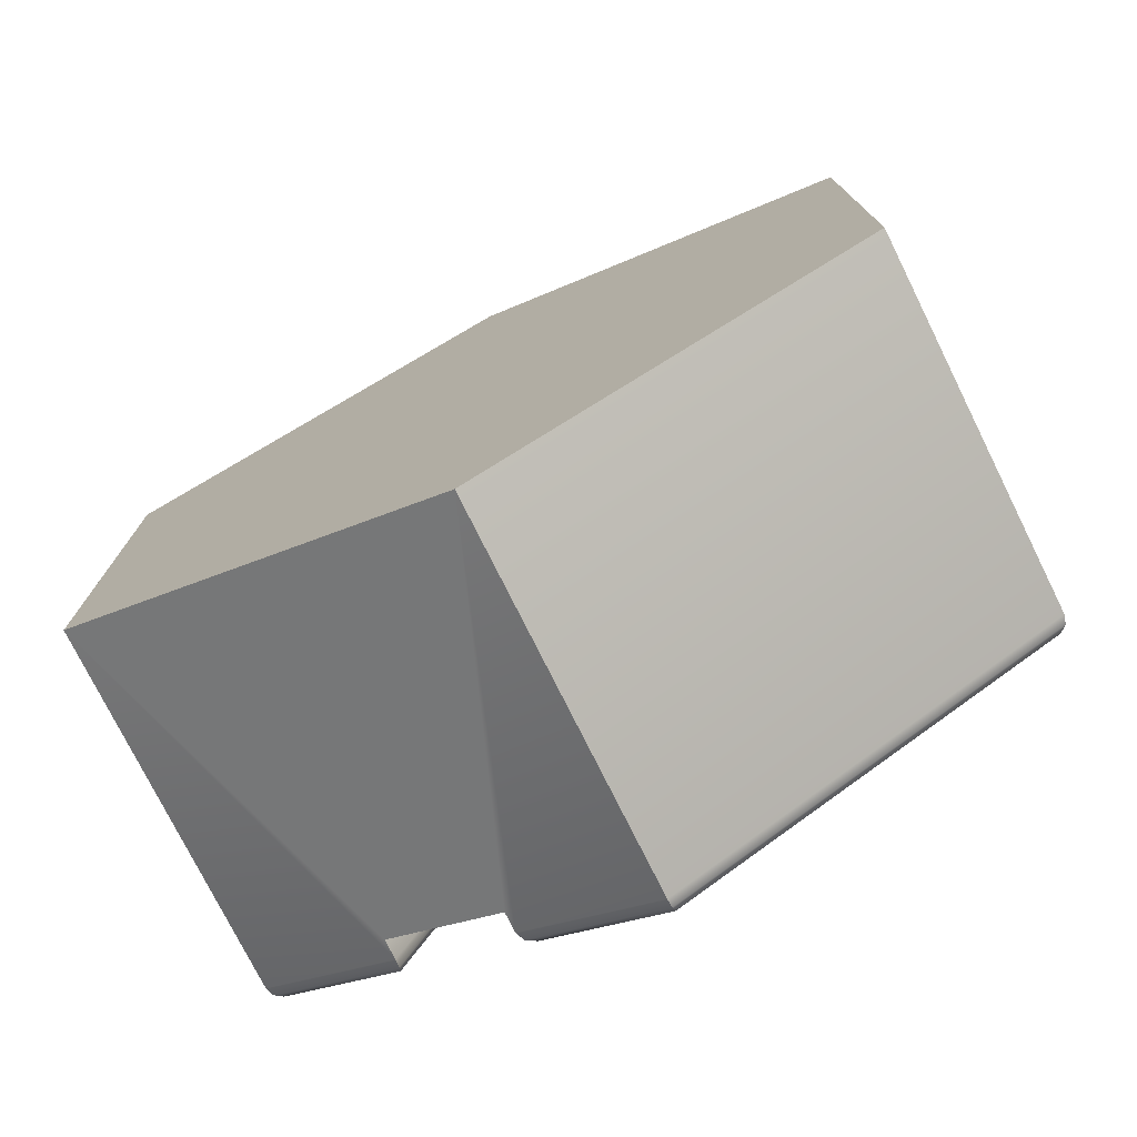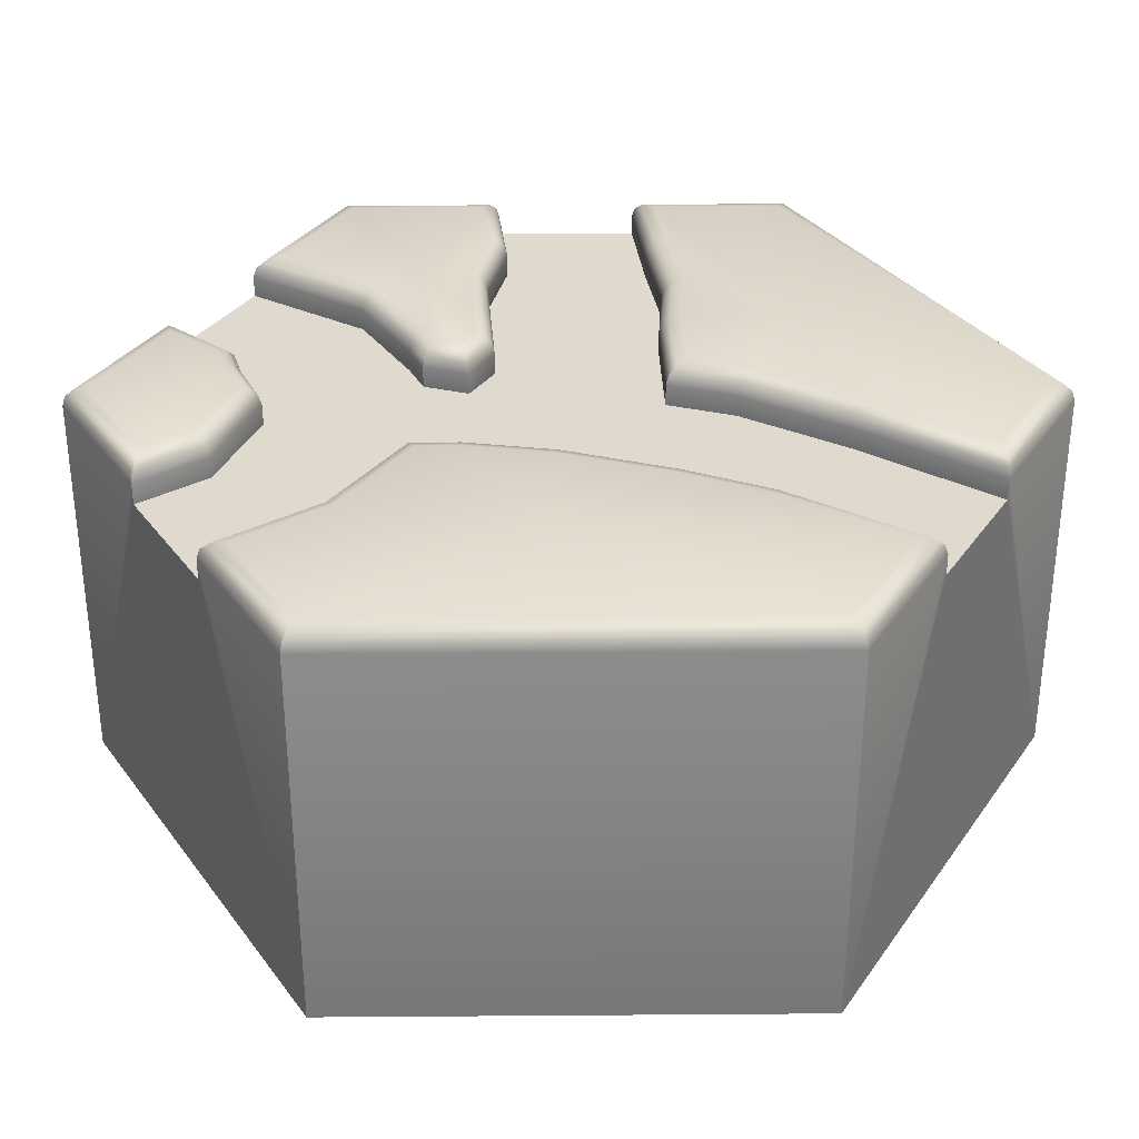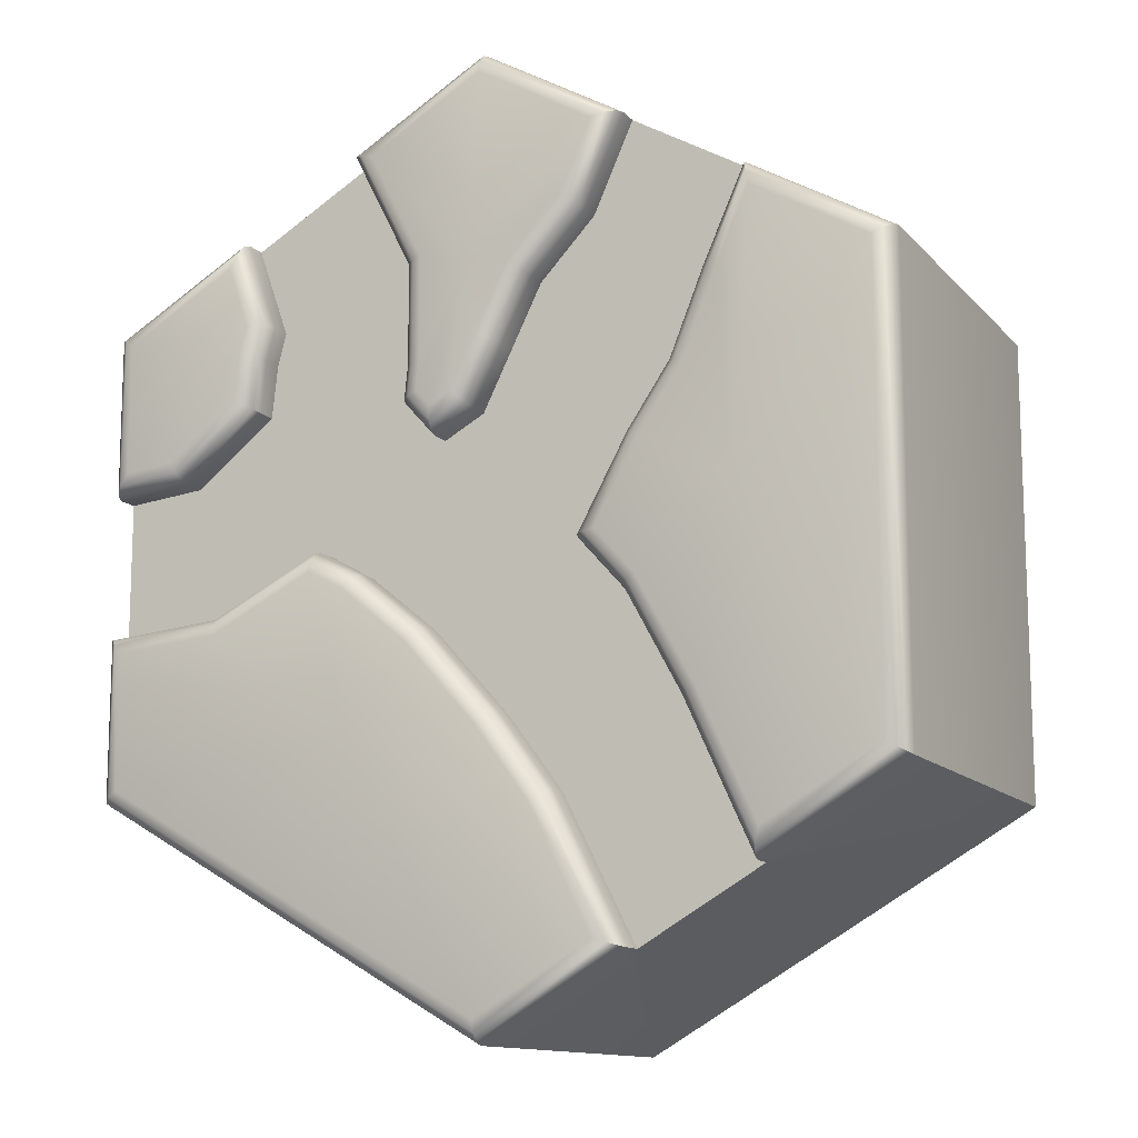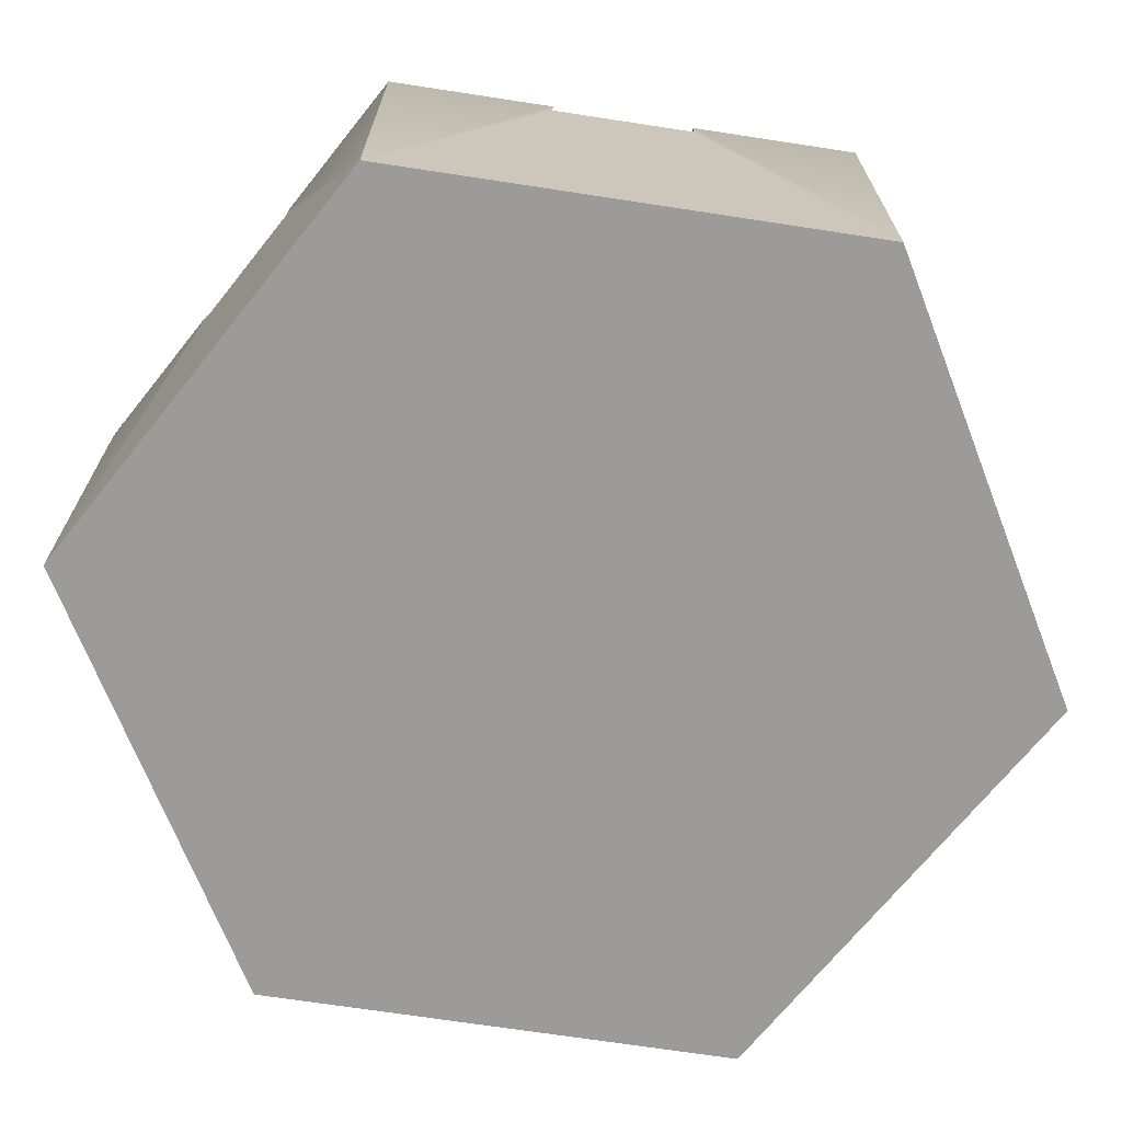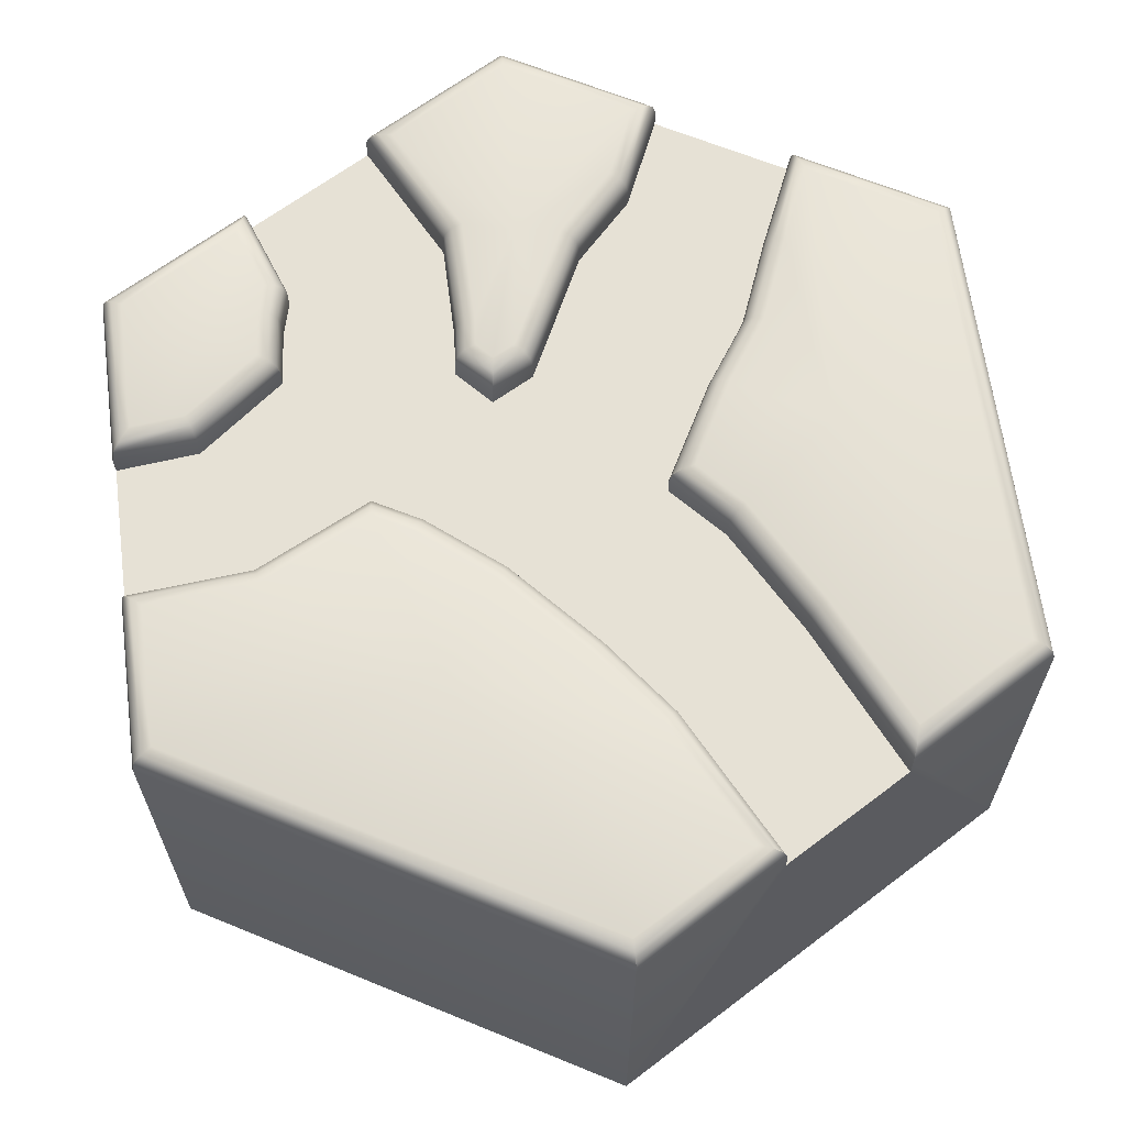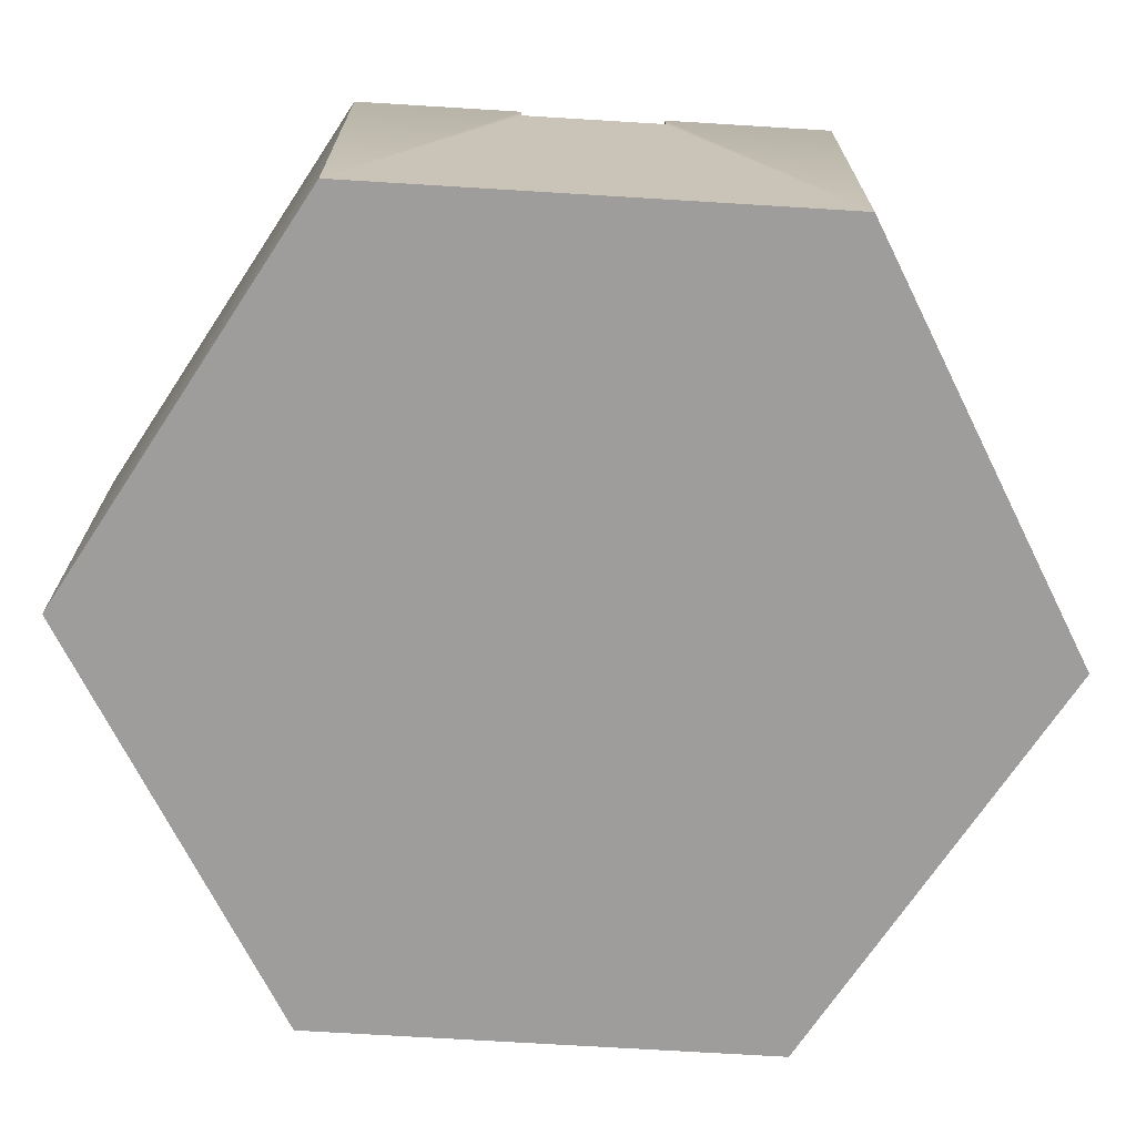
<metadata>
{"format":"obj","ext":"obj","renderer":"f3d","projection":"perspective","resolution":1024,"background":"white","views":[{"elev":-76.0,"azim":26.4,"up":"+Z"},{"elev":32.8,"azim":149.4,"up":"+Y"},{"elev":-12.5,"azim":-154.9,"up":"+Z"},{"elev":-69.7,"azim":21.3,"up":"+Y"},{"elev":64.5,"azim":172.5,"up":"+Y"},{"elev":-70.4,"azim":-153.5,"up":"+Y"}]}
</metadata>
<code>
o hex_sand_roadI_Cylinder.631
v 1 0.9 -0.1732
v 1 0.9 0.1732
v 0.65 0.9 0.7794
v 0.35 0.9 0.9526
v -0.35 0.9 0.9526
v -0.65 0.9 0.7794
v -0.65 0.9 -0.7794
v -0.35 0.9 -0.9526
v -0.1735 0.9 -0.6036
v -0.4866 0.9 -0.4212
v -0.03856 0.9 -0.4219
v -0.3488 0.9 -0.1688
v -0.2343 0.9 -0.04087
v 0.03162 0.9 0.2925
v 0.1476 0.9 -0.2139
v 0.3184 0.9 -0.07414
v 0.1317 0.9 0.2379
v 0.2077 0.9 0.322
v 0.6069 0.9 0.35
v 0.4326 0.9 -0.01068
v 0.7053 0.9 -0.1474
v 0.8079 0.9 0.1924
v 0.5937 0.9 0.4792
v 0.1989 0.9 0.4079
v 0.5728 0.9 0.5594
v 0.199 0.9 0.6543
v -0.03962 0.9 0.4367
v -0.3597 0.9 0.1883
v -0.1159 0.9 0.5908
v -0.4635 0.9 0.3408
v -0.2518 0.9 0.7338
v -0.5463 0.9 0.5465
v -2e-06 1 -1.099
v -3e-06 0.9516 -1.155
v -3e-06 0.9935 -1.127
v -3e-06 0.9758 -1.147
v 0.9516 1 -0.5494
v 1 0.9516 -0.5774
v 0.9758 0.9935 -0.5634
v 0.9935 0.9758 -0.5736
v 0.9516 1 0.5494
v 1 0.9516 0.5773
v 0.9758 0.9935 0.5634
v 0.9935 0.9758 0.5736
v -2e-06 1 1.099
v -3e-06 0.9516 1.155
v -3e-06 0.9935 1.127
v -3e-06 0.9758 1.147
v -0.9516 1 0.5494
v -1 0.9516 0.5773
v -0.9758 0.9935 0.5634
v -0.9935 0.9758 0.5736
v -0.9516 1 -0.5494
v -1 0.9516 -0.5774
v -0.9758 0.9935 -0.5634
v -0.9935 0.9758 -0.5736
v 1 0.9516 -0.1732
v 0.9516 1 -0.2175
v 0.9935 0.9758 -0.1791
v 0.9758 0.9935 -0.1954
v 0.9516 1 0.2267
v 1 0.9516 0.1732
v 0.9758 0.9935 0.1999
v 0.9935 0.9758 0.1804
v 0.65 0.9516 0.7794
v 0.6763 1 0.7083
v 0.6535 0.9758 0.7699
v 0.6632 0.9935 0.7439
v 0.2861 1 0.9336
v 0.35 0.9516 0.9526
v 0.3181 0.9935 0.9431
v 0.3414 0.9758 0.9501
v -0.35 0.9516 0.9526
v -0.288 1 0.9326
v -0.3417 0.9758 0.9499
v -0.319 0.9935 0.9426
v -0.6723 1 0.7106
v -0.65 0.9516 0.7794
v -0.6612 0.9935 0.745
v -0.653 0.9758 0.7702
v -0.65 0.9516 -0.7794
v -0.6719 1 -0.7109
v -0.6529 0.9758 -0.7702
v -0.661 0.9935 -0.7452
v -0.2862 1 -0.9336
v -0.35 0.9516 -0.9526
v -0.3181 0.9935 -0.9431
v -0.3414 0.9758 -0.9501
v -0.1735 0.9516 -0.6036
v -0.1322 1 -0.6291
v -0.168 0.9758 -0.607
v -0.1529 0.9935 -0.6164
v -0.5299 1 -0.3995
v -0.4866 0.9516 -0.4212
v -0.5082 0.9935 -0.4103
v -0.4924 0.9758 -0.4183
v -0.03856 0.9516 -0.4219
v -0.001024 1 -0.4526
v -0.03353 0.9758 -0.426
v -0.01979 0.9935 -0.4373
v -0.3886 1 -0.1407
v -0.3488 0.9516 -0.1688
v -0.3687 0.9935 -0.1547
v -0.3541 0.9758 -0.165
v -0.2932 1 -0.03409
v -0.2343 0.9516 -0.04087
v -0.2638 0.9935 -0.03748
v -0.2422 0.9758 -0.03997
v 0.06824 1 0.3277
v 0.03162 0.9516 0.2925
v 0.04993 0.9935 0.3101
v 0.03653 0.9758 0.2972
v 0.1476 0.9516 -0.2139
v 0.1812 1 -0.2489
v 0.1521 0.9758 -0.2186
v 0.1644 0.9935 -0.2314
v 0.3457 1 -0.1143
v 0.3184 0.9516 -0.07414
v 0.332 0.9935 -0.09424
v 0.322 0.9758 -0.07953
v 0.1214 1 0.2986
v 0.1317 0.9516 0.2379
v 0.1265 0.9935 0.2682
v 0.1303 0.9758 0.246
v 0.1574 1 0.3385
v 0.2077 0.9516 0.322
v 0.1826 0.9935 0.3302
v 0.201 0.9758 0.3242
v 0.653 1 0.3754
v 0.6069 0.9516 0.35
v 0.63 0.9935 0.3627
v 0.6131 0.9758 0.3534
v 0.4326 0.9516 -0.01068
v 0.4338 1 -0.0654
v 0.4328 0.9758 -0.01801
v 0.4332 0.9935 -0.03804
v 0.7053 0.9516 -0.1474
v 0.6919 1 -0.1948
v 0.7035 0.9758 -0.1537
v 0.6986 0.9935 -0.1711
v 0.8267 1 0.2391
v 0.8079 0.9516 0.1924
v 0.8173 0.9935 0.2158
v 0.8104 0.9758 0.1986
v 0.6415 1 0.4879
v 0.5937 0.9516 0.4792
v 0.6176 0.9935 0.4836
v 0.6001 0.9758 0.4804
v 0.1505 1 0.4055
v 0.1989 0.9516 0.4079
v 0.1747 0.9935 0.4067
v 0.1924 0.9758 0.4076
v 0.6233 1 0.5573
v 0.5728 0.9516 0.5594
v 0.5981 0.9935 0.5584
v 0.5795 0.9758 0.5592
v 0.1506 1 0.6658
v 0.199 0.9516 0.6543
v 0.1748 0.9935 0.66
v 0.1925 0.9758 0.6558
v -0.03962 0.9516 0.4367
v 0.003758 1 0.4582
v -0.03381 0.9758 0.4396
v -0.01793 0.9935 0.4474
v -0.401 1 0.163
v -0.3597 0.9516 0.1883
v -0.3803 0.9935 0.1756
v -0.3652 0.9758 0.1849
v -0.0758 1 0.6189
v -0.1159 0.9516 0.5908
v -0.09586 0.9935 0.6048
v -0.1105 0.9758 0.5946
v -0.5065 1 0.3179
v -0.4635 0.9516 0.3408
v -0.485 0.9935 0.3294
v -0.4693 0.9758 0.3378
v -0.2111 1 0.7611
v -0.2518 0.9516 0.7338
v -0.2315 0.9935 0.7475
v -0.2464 0.9758 0.7375
v -0.5908 1 0.5276
v -0.5463 0.9516 0.5465
v -0.5685 0.9935 0.5371
v -0.5522 0.9758 0.544
v -3e-06 0 -1.155
v 1 0 -0.5774
v 1 0 0.5773
v -3e-06 0 1.155
v -1 0 0.5773
v -1 0 -0.5774
v 0.03318 1 0.6317
v -0.6188 1 0.04226
v 0.7746 1 0.4542
v 0.3236 1 -0.469
f 185 34 38 186
f 57 137 21 1
f 187 3 4 188
f 186 1 2 187
f 189 50 54 190
f 182 78 6 32
f 122 126 18 17
f 73 178 31 5
f 126 150 24 18
f 150 158 26 24
f 81 94 10 7
f 133 118 16 20
f 174 182 32 30
f 170 161 27 29
f 118 113 15 16
f 137 133 20 21
f 102 106 13 12
f 146 130 19 23
f 89 86 8 9
f 158 70 4 26
f 161 110 14 27
f 154 146 23 25
f 97 89 9 11
f 65 154 25 3
f 113 97 11 15
f 110 122 17 14
f 178 170 29 31
f 142 62 2 22
f 94 102 12 10
f 130 142 22 19
f 106 166 28 13
f 166 174 30 28
f 187 2 62 42
f 40 36 35 39
f 39 35 33 37
f 54 50 52 56
f 56 52 51 55
f 55 51 49 53
f 82 93 95 84
f 84 95 96 83
f 83 96 94 81
f 90 85 87 92
f 92 87 88 91
f 91 88 86 89
f 93 101 103 95
f 95 103 104 96
f 96 104 102 94
f 98 90 92 100
f 100 92 91 99
f 99 91 89 97
f 101 105 107 103
f 103 107 108 104
f 104 108 106 102
f 114 98 100 116
f 116 100 99 115
f 115 99 97 113
f 109 121 123 111
f 111 123 124 112
f 112 124 122 110
f 117 114 116 119
f 119 116 115 120
f 120 115 113 118
f 121 125 127 123
f 123 127 128 124
f 124 128 126 122
f 134 117 119 136
f 136 119 120 135
f 135 120 118 133
f 129 141 143 131
f 131 143 144 132
f 132 144 142 130
f 138 134 136 140
f 140 136 135 139
f 139 135 133 137
f 141 61 63 143
f 143 63 64 144
f 144 64 62 142
f 58 138 140 60
f 60 140 139 59
f 59 139 137 57
f 125 149 151 127
f 127 151 152 128
f 128 152 150 126
f 145 129 131 147
f 147 131 132 148
f 148 132 130 146
f 149 157 159 151
f 151 159 160 152
f 152 160 158 150
f 153 145 147 155
f 155 147 148 156
f 156 148 146 154
f 157 69 71 159
f 159 71 72 160
f 160 72 70 158
f 66 153 155 68
f 68 155 156 67
f 67 156 154 65
f 105 165 167 107
f 107 167 168 108
f 108 168 166 106
f 162 109 111 164
f 164 111 112 163
f 163 112 110 161
f 165 173 175 167
f 167 175 176 168
f 168 176 174 166
f 169 162 164 171
f 171 164 163 172
f 172 163 161 170
f 173 181 183 175
f 175 183 184 176
f 176 184 182 174
f 177 169 171 179
f 179 171 172 180
f 180 172 170 178
f 181 77 79 183
f 183 79 80 184
f 184 80 78 182
f 74 177 179 76
f 76 179 180 75
f 75 180 178 73
f 57 38 40 59
f 59 40 39 60
f 60 39 37 58
f 34 86 88 36
f 36 88 87 35
f 35 87 85 33
f 61 41 43 63
f 63 43 44 64
f 64 44 42 62
f 65 42 44 67
f 67 44 43 68
f 68 43 41 66
f 69 45 47 71
f 71 47 48 72
f 72 48 46 70
f 73 46 48 75
f 75 48 47 76
f 76 47 45 74
f 77 49 51 79
f 79 51 52 80
f 80 52 50 78
f 81 54 56 83
f 83 56 55 84
f 84 55 53 82
f 38 34 36 40
f 185 186 187 188 189 190
f 69 157 191
f 157 149 191
f 149 125 191
f 125 121 191
f 121 109 191
f 109 162 191
f 162 169 191
f 169 177 191
f 177 74 191
f 74 45 191
f 45 69 191
f 77 181 192
f 181 173 192
f 173 165 192
f 165 105 192
f 105 101 192
f 101 93 192
f 93 82 192
f 82 53 192
f 53 49 192
f 49 77 192
f 61 141 193
f 141 129 193
f 129 145 193
f 145 153 193
f 153 66 193
f 66 41 193
f 41 61 193
f 37 33 194
f 33 85 194
f 85 90 194
f 90 98 194
f 98 114 194
f 114 117 194
f 117 134 194
f 134 138 194
f 138 58 194
f 58 37 194
f 65 3 187 42
f 81 7 190 54
f 73 5 188 46
f 57 1 186 38
f 188 4 70 46
f 188 5 6 189
f 189 6 78 50
f 190 7 8 185
f 185 8 86 34
f 13 14 15
f 18 19 20
f 7 10 9 8
f 10 12 11 9
f 12 13 15 11
f 14 17 16 15
f 17 18 20 16
f 19 22 21 20
f 22 2 1 21
f 18 24 23 19
f 24 26 25 23
f 26 4 3 25
f 13 28 27 14
f 28 30 29 27
f 30 32 31 29
f 32 6 5 31

</code>
